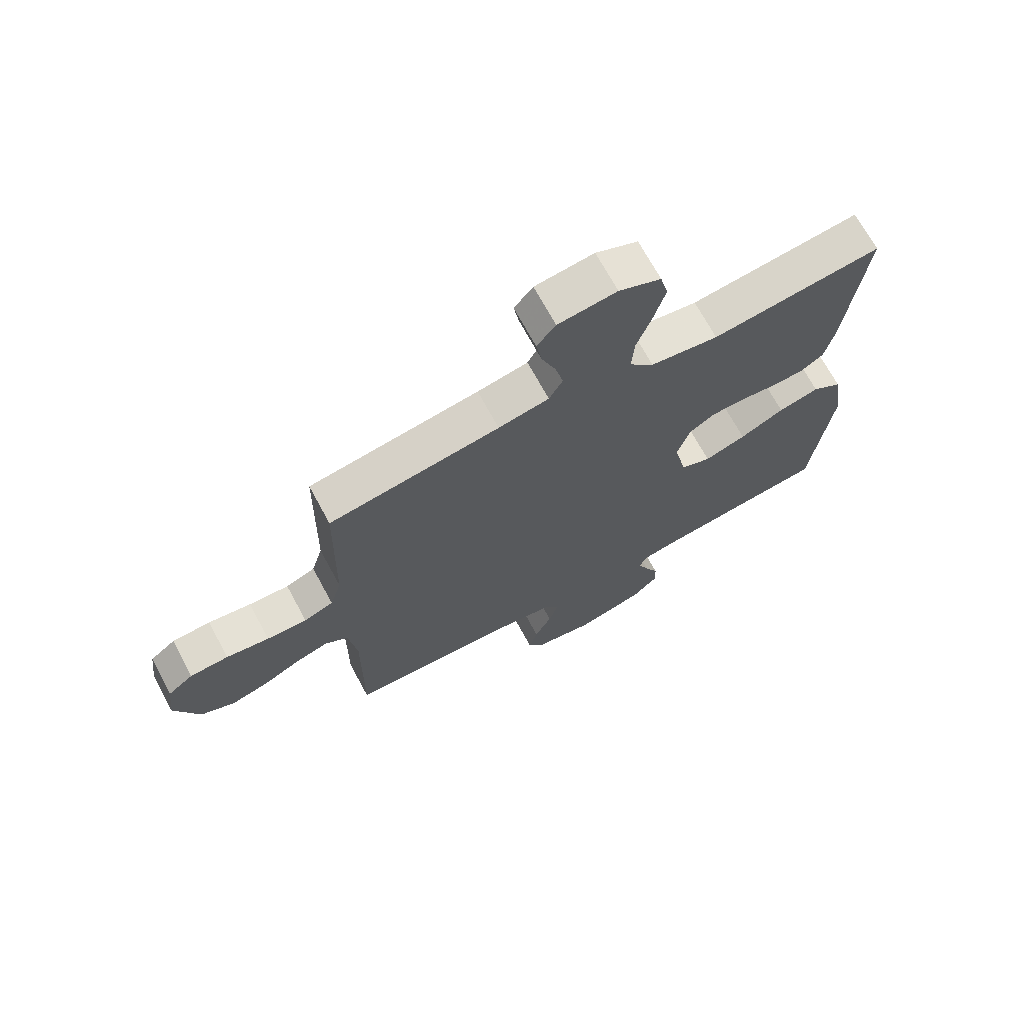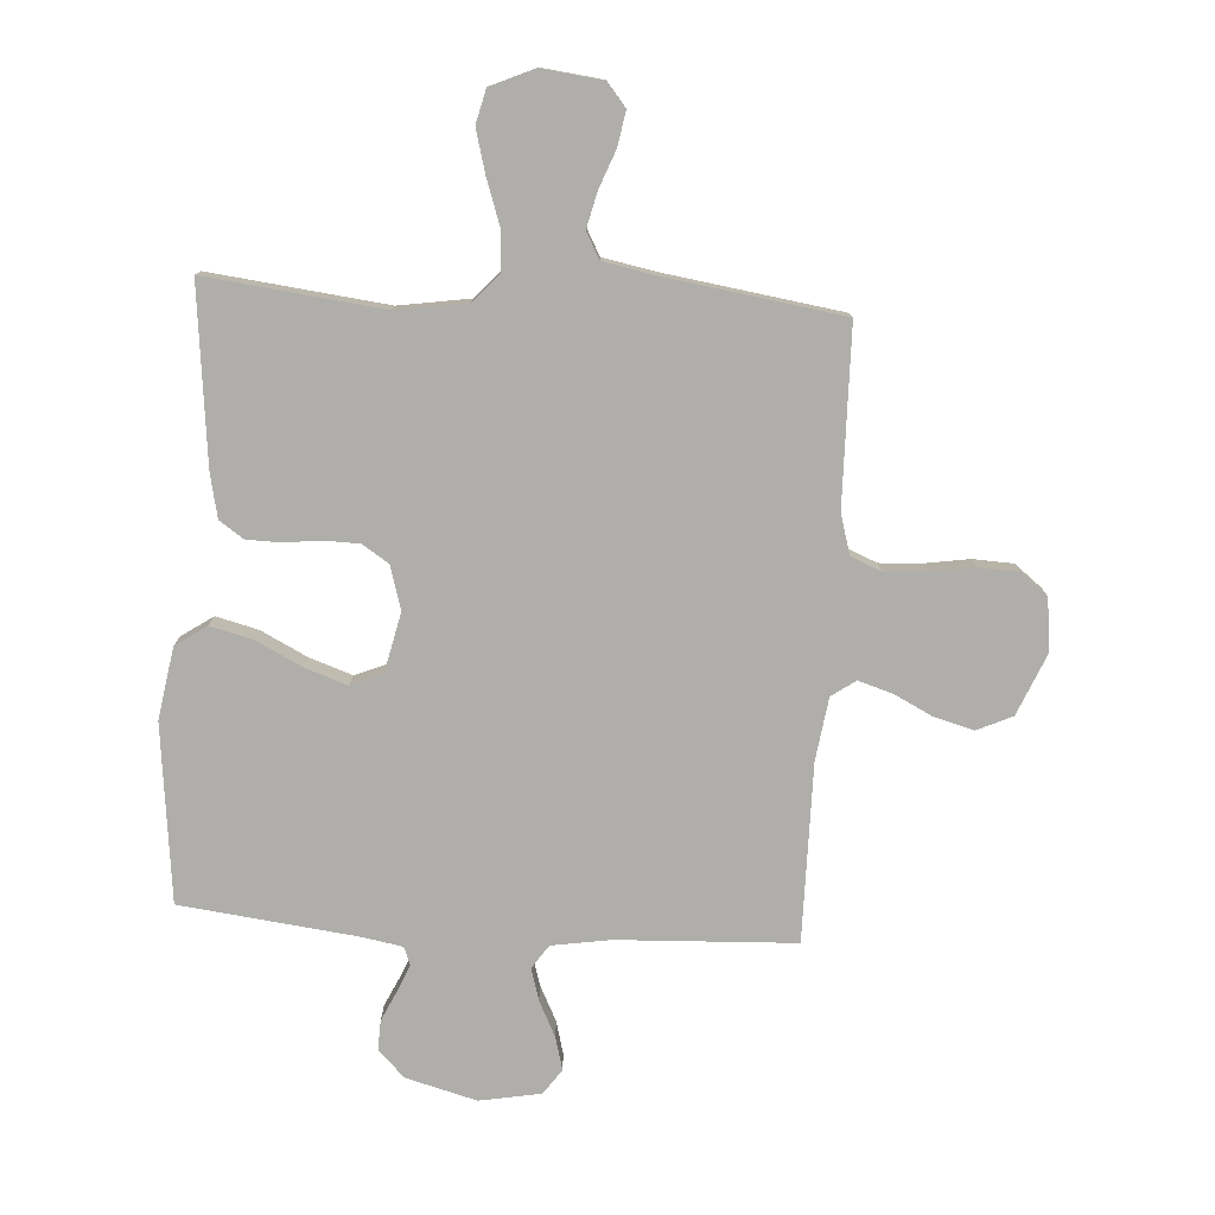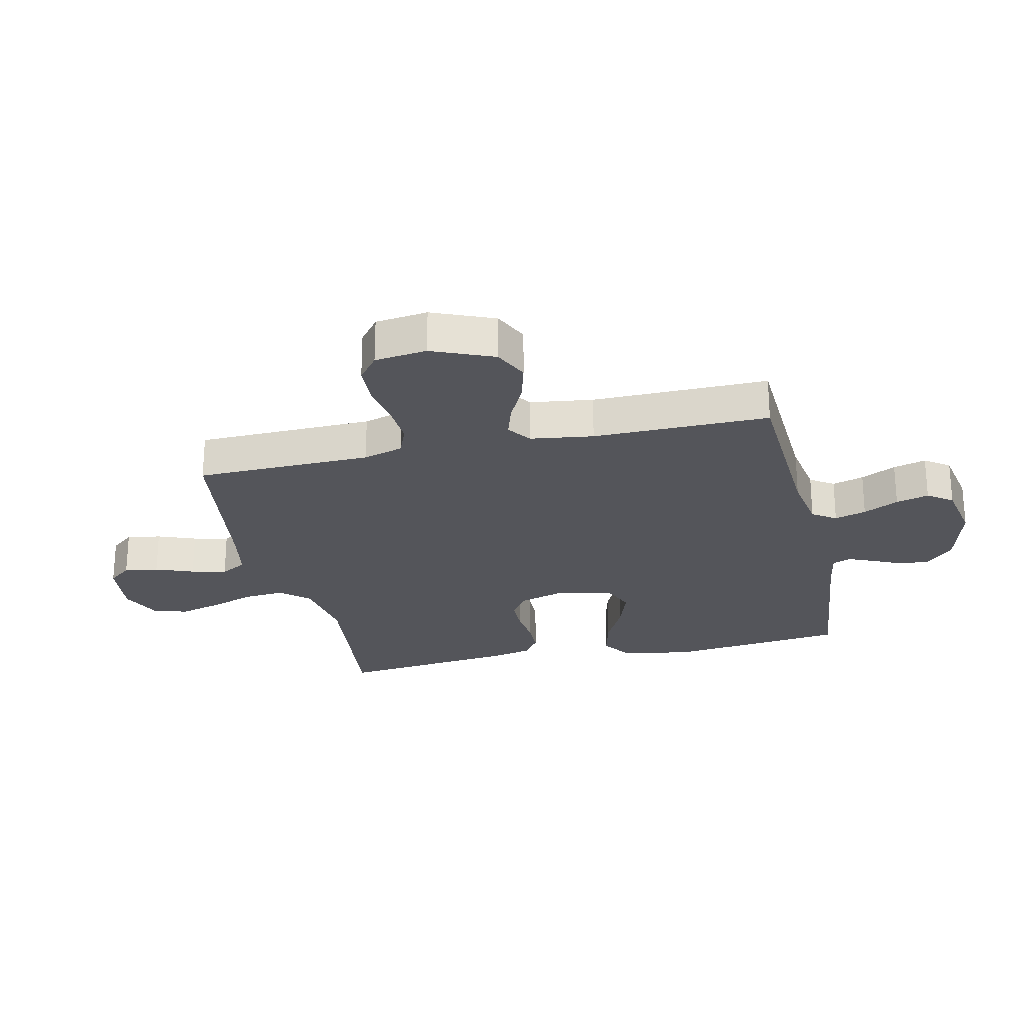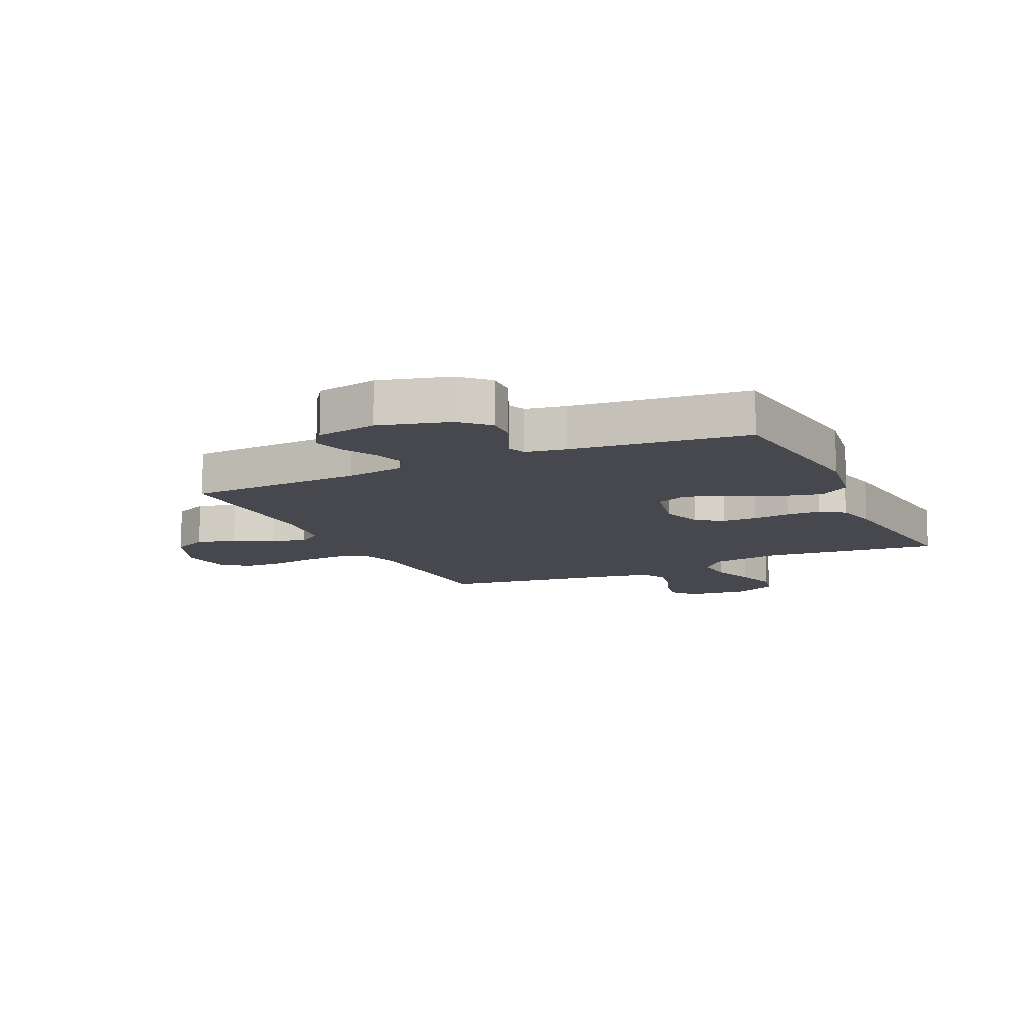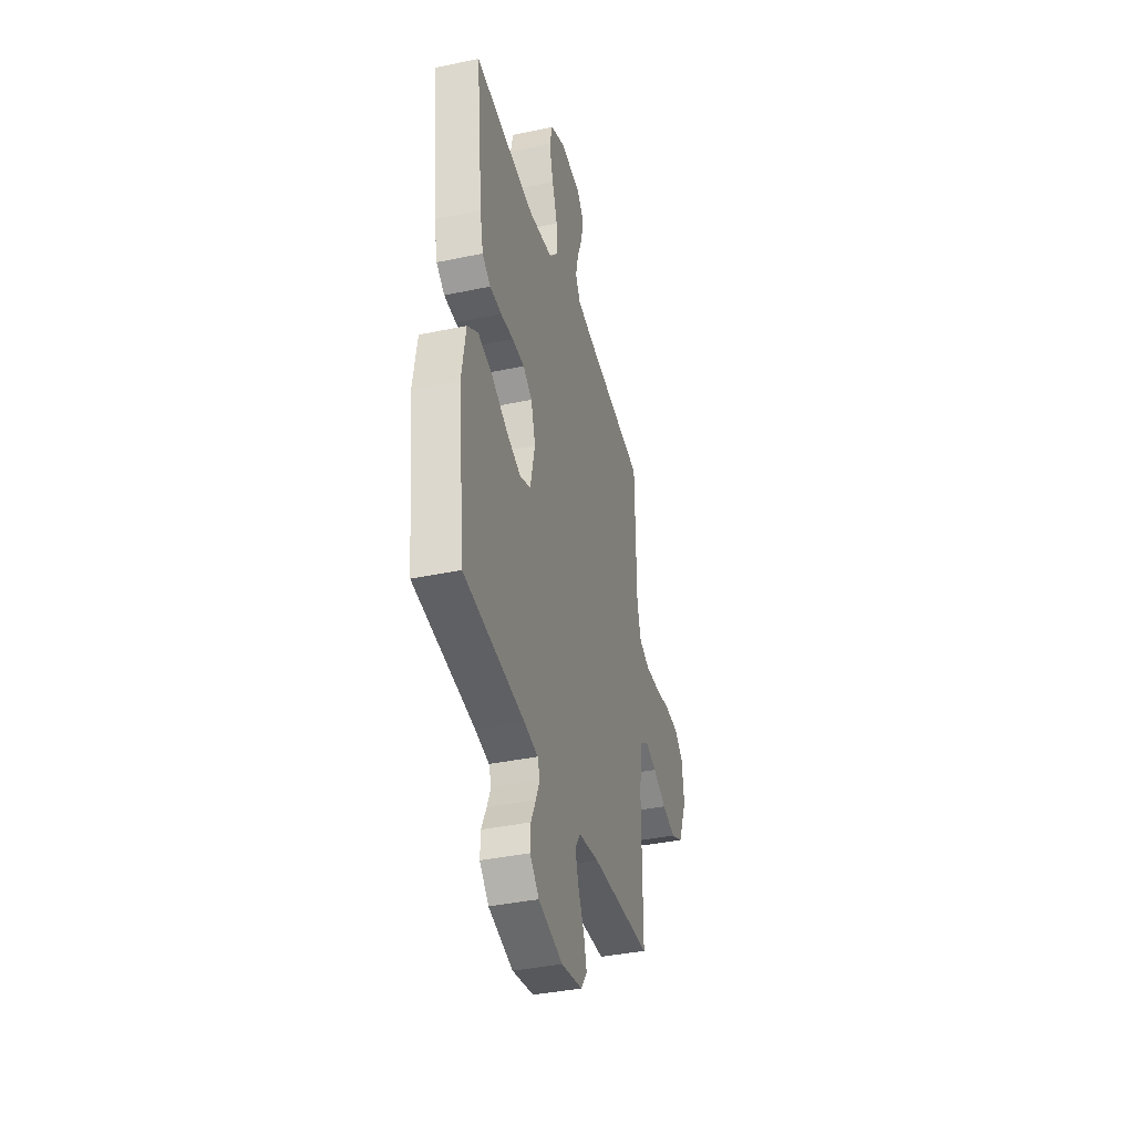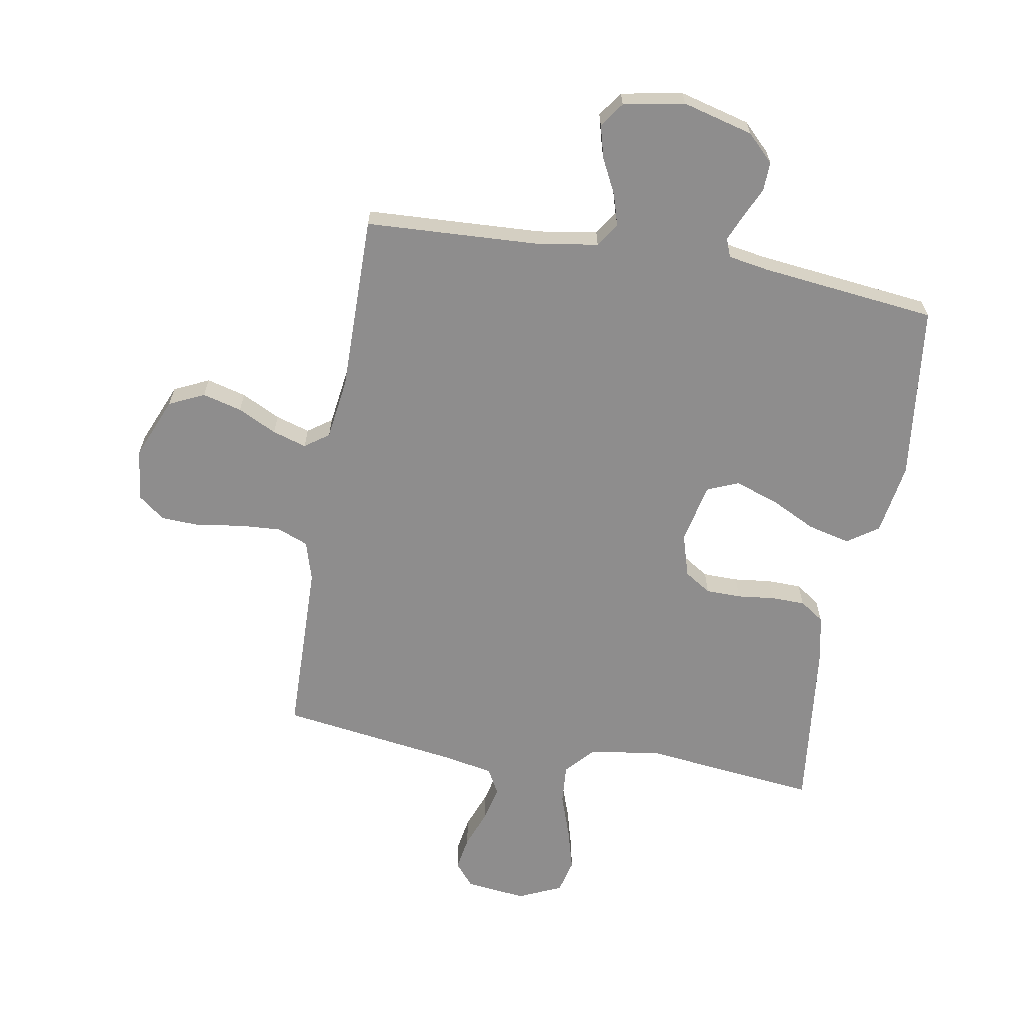
<metadata>
{"format":"obj","ext":"obj","renderer":"f3d","projection":"perspective","resolution":1024,"background":"white","views":[{"elev":70.0,"azim":151.6,"up":"+Z"},{"elev":-77.9,"azim":-3.7,"up":"+Y"},{"elev":-24.9,"azim":102.8,"up":"+Y"},{"elev":-11.7,"azim":-154.7,"up":"+Y"},{"elev":-38.6,"azim":-75.1,"up":"+Z"},{"elev":-64.7,"azim":170.3,"up":"+Y"}]}
</metadata>
<code>
v 0.5 0.07 -0.5
v 0.2 0.07 -0.514
v 0.1 0.07 -0.53
v 0.073 0.07 -0.57
v 0.089 0.07 -0.624
v 0.119 0.07 -0.684
v 0.134 0.07 -0.74
v 0.104 0.07 -0.782
v 0 0.07 -0.801
v -0.12 0.07 -0.769
v -0.165 0.07 -0.724
v -0.163 0.07 -0.674
v -0.139 0.07 -0.623
v -0.12 0.07 -0.578
v -0.132 0.07 -0.547
v -0.2 0.07 -0.535
v -0.5 0.07 -0.5
v -0.534 0.07 -0.2
v -0.514 0.07 -0.078
v -0.461 0.07 -0.042
v -0.389 0.07 -0.06
v -0.311 0.07 -0.099
v -0.238 0.07 -0.124
v -0.185 0.07 -0.102
v -0.162 0.07 0
v -0.184 0.07 0.074
v -0.229 0.07 0.103
v -0.289 0.07 0.104
v -0.352 0.07 0.097
v -0.41 0.07 0.098
v -0.451 0.07 0.126
v -0.467 0.07 0.2
v -0.5 0.07 0.5
v -0.2 0.07 0.466
v -0.08 0.07 0.485
v -0.037 0.07 0.533
v -0.042 0.07 0.601
v -0.068 0.07 0.676
v -0.088 0.07 0.749
v -0.074 0.07 0.807
v 0 0.07 0.84
v 0.103 0.07 0.828
v 0.136 0.07 0.788
v 0.126 0.07 0.73
v 0.101 0.07 0.665
v 0.087 0.07 0.605
v 0.111 0.07 0.561
v 0.2 0.07 0.544
v 0.5 0.07 0.5
v 0.506 0.07 0.2
v 0.526 0.07 0.132
v 0.578 0.07 0.111
v 0.649 0.07 0.115
v 0.725 0.07 0.127
v 0.793 0.07 0.124
v 0.838 0.07 0.089
v 0.849 0.07 0
v 0.805 0.07 -0.105
v 0.745 0.07 -0.133
v 0.678 0.07 -0.115
v 0.612 0.07 -0.082
v 0.554 0.07 -0.064
v 0.513 0.07 -0.093
v 0.498 0.07 -0.2
v 0.5 0 -0.5
v 0.2 0 -0.514
v 0.1 0 -0.53
v 0.073 0 -0.57
v 0.089 0 -0.624
v 0.119 0 -0.684
v 0.134 0 -0.74
v 0.104 0 -0.782
v 0 0 -0.801
v -0.12 0 -0.769
v -0.165 0 -0.724
v -0.163 0 -0.674
v -0.139 0 -0.623
v -0.12 0 -0.578
v -0.132 0 -0.547
v -0.2 0 -0.535
v -0.5 0 -0.5
v -0.534 0 -0.2
v -0.514 0 -0.078
v -0.461 0 -0.042
v -0.389 0 -0.06
v -0.311 0 -0.099
v -0.238 0 -0.124
v -0.185 0 -0.102
v -0.162 0 0
v -0.184 0 0.074
v -0.229 0 0.103
v -0.289 0 0.104
v -0.352 0 0.097
v -0.41 0 0.098
v -0.451 0 0.126
v -0.467 0 0.2
v -0.5 0 0.5
v -0.2 0 0.466
v -0.08 0 0.485
v -0.037 0 0.533
v -0.042 0 0.601
v -0.068 0 0.676
v -0.088 0 0.749
v -0.074 0 0.807
v 0 0 0.84
v 0.103 0 0.828
v 0.136 0 0.788
v 0.126 0 0.73
v 0.101 0 0.665
v 0.087 0 0.605
v 0.111 0 0.561
v 0.2 0 0.544
v 0.5 0 0.5
v 0.506 0 0.2
v 0.526 0 0.132
v 0.578 0 0.111
v 0.649 0 0.115
v 0.725 0 0.127
v 0.793 0 0.124
v 0.838 0 0.089
v 0.849 0 0
v 0.805 0 -0.105
v 0.745 0 -0.133
v 0.678 0 -0.115
v 0.612 0 -0.082
v 0.554 0 -0.064
v 0.513 0 -0.093
v 0.498 0 -0.2
f 59 60 61
f 58 59 61
f 57 58 61
f 56 57 61
f 55 56 61
f 54 55 61
f 53 54 61
f 52 53 61 62
f 51 52 62 63
f 48 49 50
f 51 63 64
f 50 51 64
f 48 50 64
f 47 48 64
f 43 44 45
f 42 43 45
f 41 42 45
f 40 41 45
f 39 40 45
f 38 39 45
f 37 38 45
f 36 37 45 46
f 64 1 2
f 47 64 2
f 46 47 2
f 36 46 2
f 35 36 2
f 32 33 34
f 31 32 34
f 30 31 34
f 29 30 34
f 28 29 34
f 20 21 22
f 19 20 22
f 18 19 22
f 17 18 22
f 16 17 22
f 15 16 22 23
f 14 15 23 24
f 11 12 13
f 10 11 13
f 9 10 13
f 8 9 13
f 7 8 13
f 6 7 13
f 5 6 13
f 4 5 13 14
f 14 24 25
f 4 14 25
f 3 4 25
f 27 28 34 35
f 26 27 35
f 25 26 35
f 3 25 35
f 2 3 35
f 125 124 123
f 125 123 122
f 125 122 121
f 125 121 120
f 125 120 119
f 125 119 118
f 125 118 117
f 126 125 117 116
f 127 126 116 115
f 114 113 112
f 128 127 115
f 128 115 114
f 128 114 112
f 128 112 111
f 109 108 107
f 109 107 106
f 109 106 105
f 109 105 104
f 109 104 103
f 109 103 102
f 109 102 101
f 110 109 101 100
f 66 65 128
f 66 128 111
f 66 111 110
f 66 110 100
f 66 100 99
f 98 97 96
f 98 96 95
f 98 95 94
f 98 94 93
f 98 93 92
f 86 85 84
f 86 84 83
f 86 83 82
f 86 82 81
f 86 81 80
f 87 86 80 79
f 88 87 79 78
f 77 76 75
f 77 75 74
f 77 74 73
f 77 73 72
f 77 72 71
f 77 71 70
f 77 70 69
f 78 77 69 68
f 89 88 78
f 89 78 68
f 89 68 67
f 99 98 92 91
f 99 91 90
f 99 90 89
f 99 89 67
f 99 67 66
f 1 65 66 2
f 2 66 67 3
f 3 67 68 4
f 4 68 69 5
f 5 69 70 6
f 6 70 71 7
f 7 71 72 8
f 8 72 73 9
f 9 73 74 10
f 10 74 75 11
f 11 75 76 12
f 12 76 77 13
f 13 77 78 14
f 14 78 79 15
f 15 79 80 16
f 16 80 81 17
f 17 81 82 18
f 18 82 83 19
f 19 83 84 20
f 20 84 85 21
f 21 85 86 22
f 22 86 87 23
f 23 87 88 24
f 24 88 89 25
f 25 89 90 26
f 26 90 91 27
f 27 91 92 28
f 28 92 93 29
f 29 93 94 30
f 30 94 95 31
f 31 95 96 32
f 32 96 97 33
f 33 97 98 34
f 34 98 99 35
f 35 99 100 36
f 36 100 101 37
f 37 101 102 38
f 38 102 103 39
f 39 103 104 40
f 40 104 105 41
f 41 105 106 42
f 42 106 107 43
f 43 107 108 44
f 44 108 109 45
f 45 109 110 46
f 46 110 111 47
f 47 111 112 48
f 48 112 113 49
f 49 113 114 50
f 50 114 115 51
f 51 115 116 52
f 52 116 117 53
f 53 117 118 54
f 54 118 119 55
f 55 119 120 56
f 56 120 121 57
f 57 121 122 58
f 58 122 123 59
f 59 123 124 60
f 60 124 125 61
f 61 125 126 62
f 62 126 127 63
f 63 127 128 64
f 64 128 65 1

</code>
